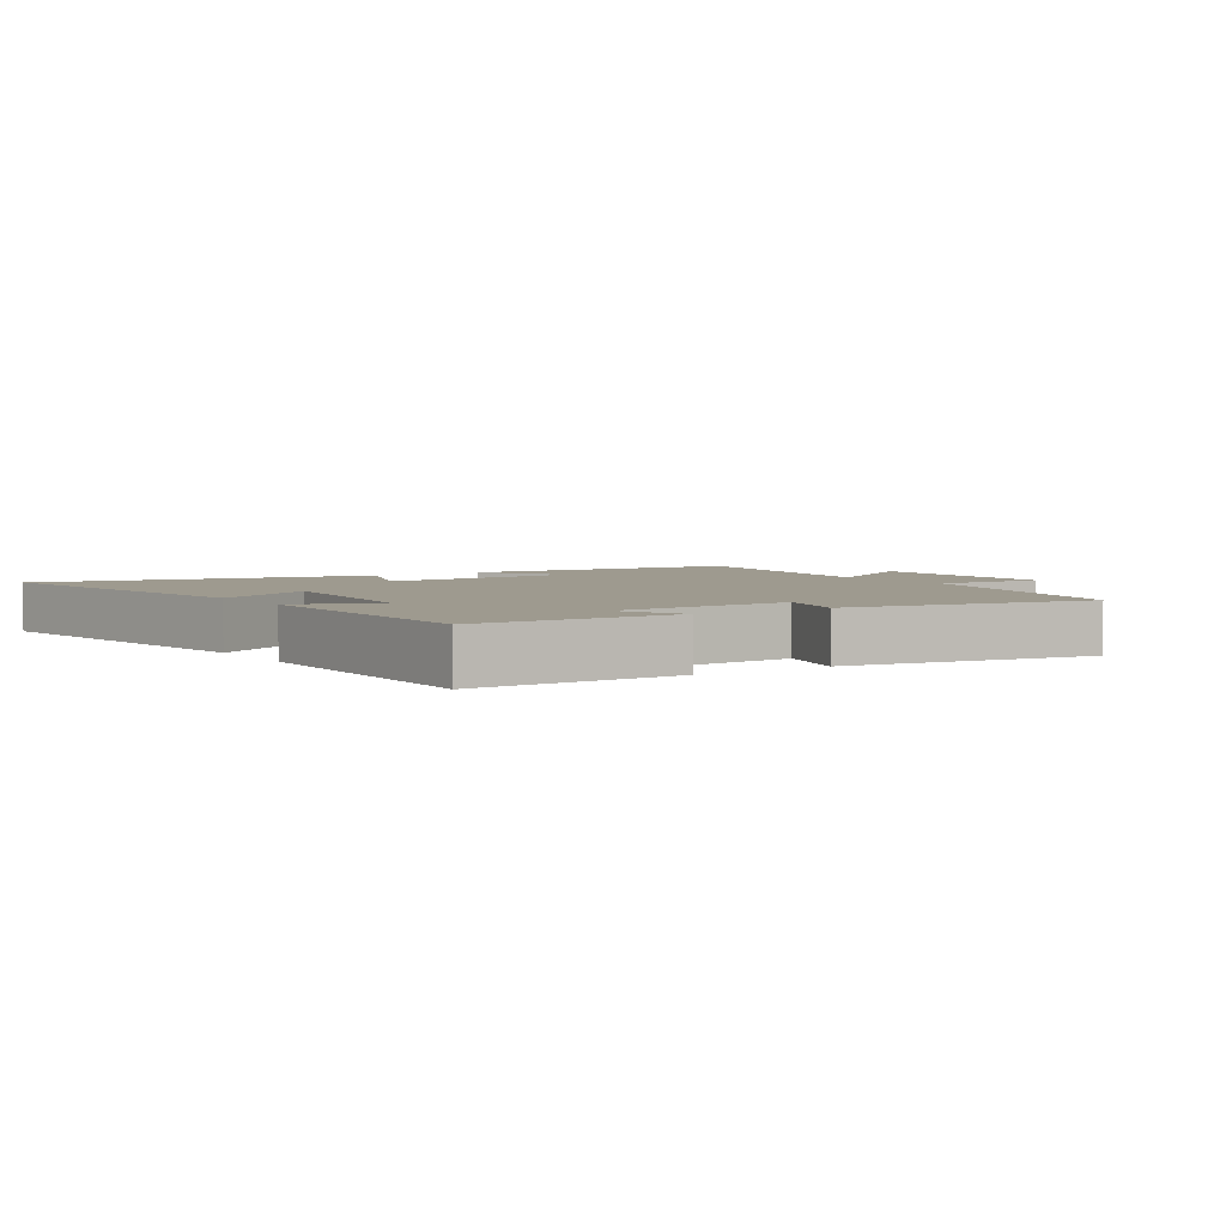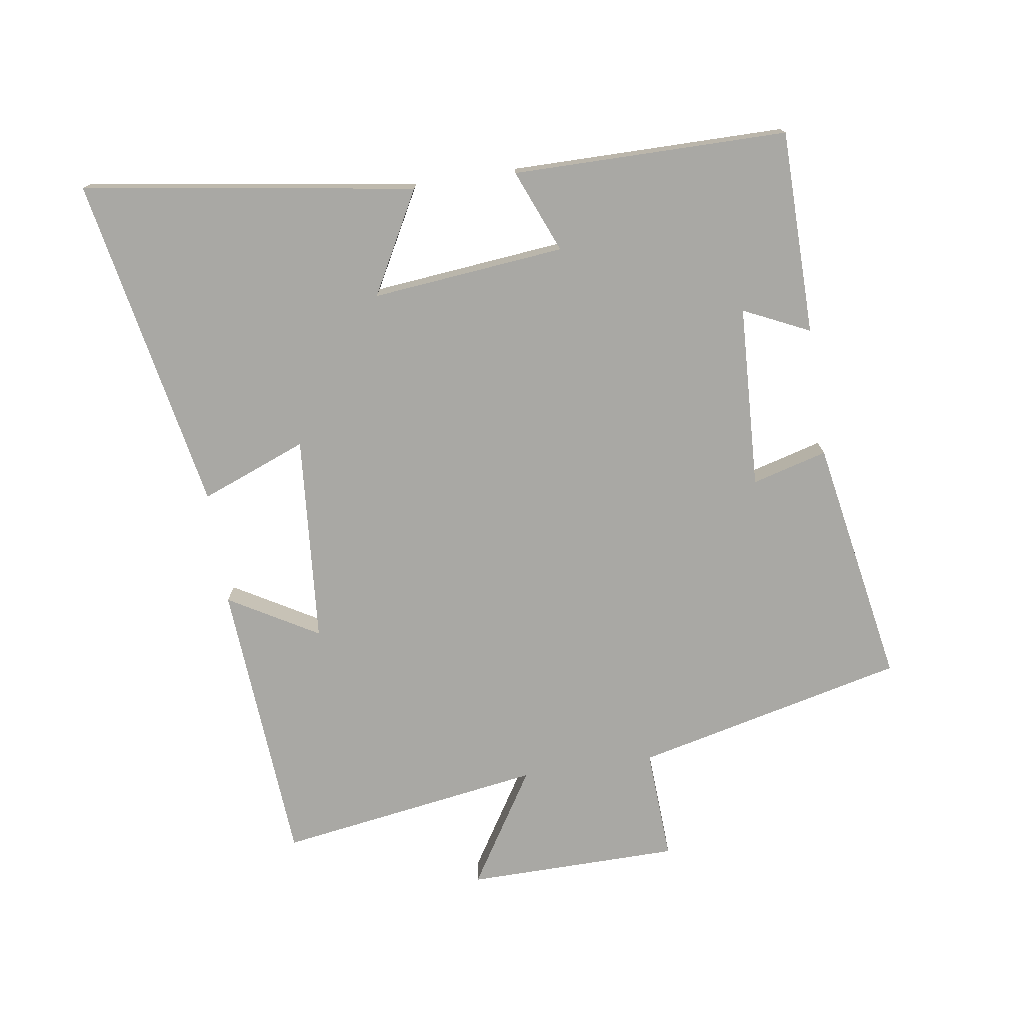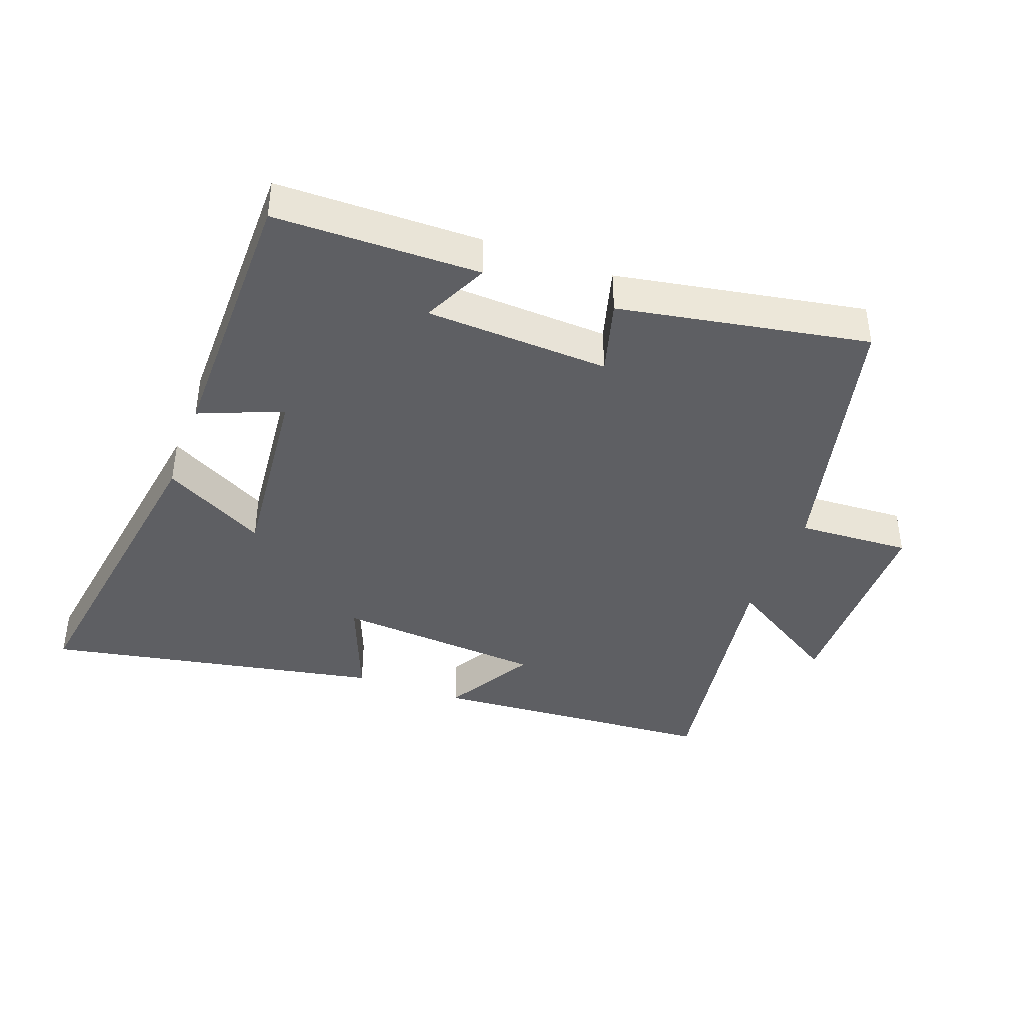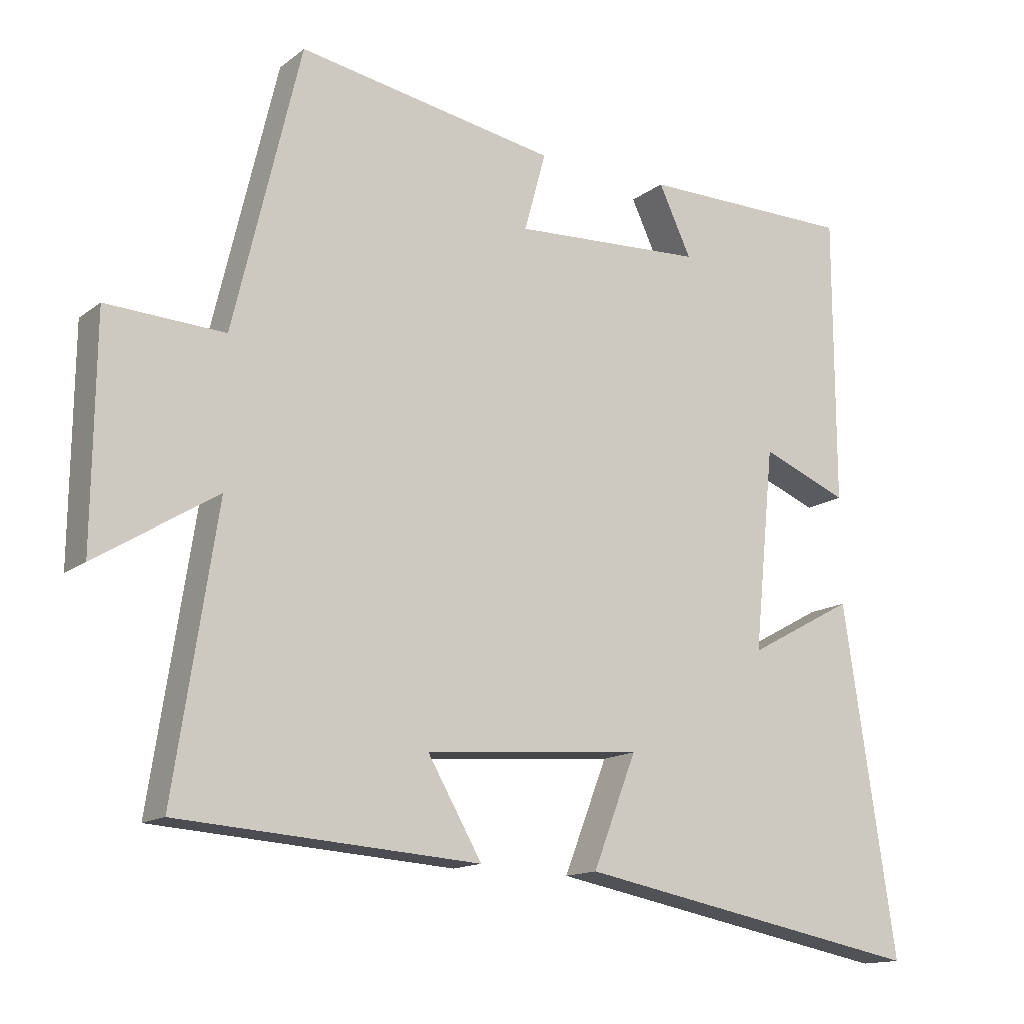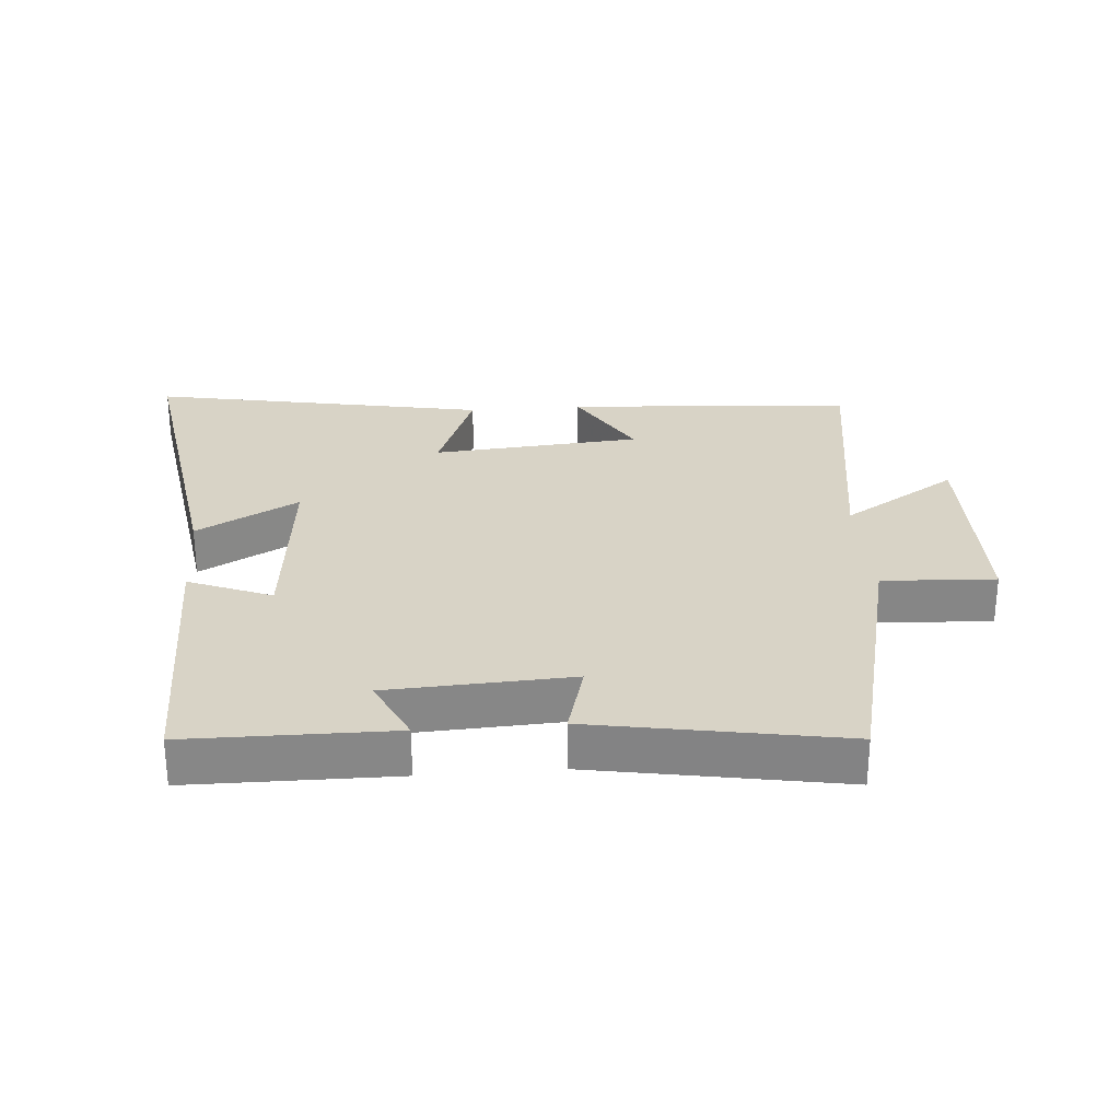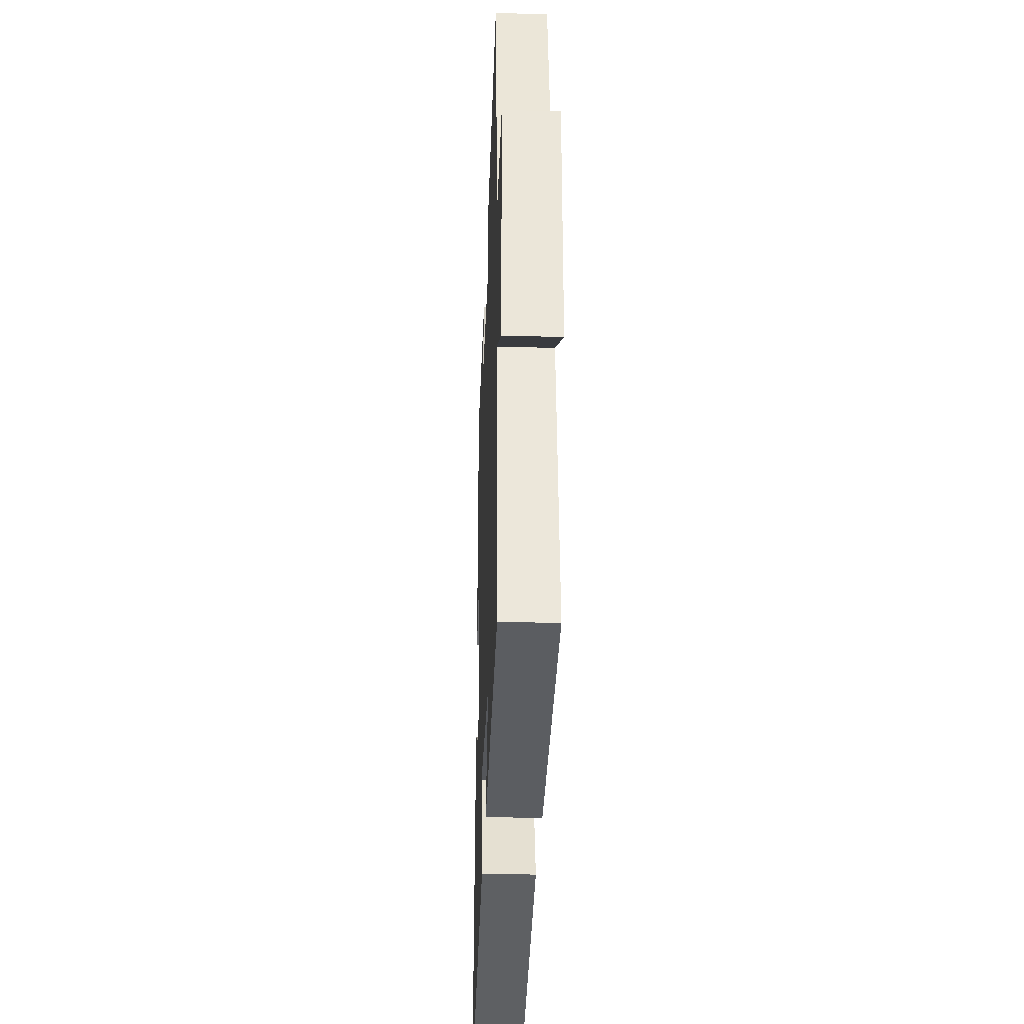
<metadata>
{"format":"obj","ext":"obj","renderer":"f3d","projection":"perspective","resolution":1024,"background":"white","views":[{"elev":3.7,"azim":-33.7,"up":"+Y"},{"elev":-74.9,"azim":-81.4,"up":"+Y"},{"elev":-40.6,"azim":-20.2,"up":"+Y"},{"elev":-14.2,"azim":147.7,"up":"+Z"},{"elev":28.0,"azim":-4.6,"up":"+Y"},{"elev":-31.4,"azim":87.9,"up":"+Z"}]}
</metadata>
<code>
v -0.578 0.07 -0.599
v -0.5 0.07 -0.087
v -0.342 0.07 -0.173
v -0.372 0.07 0.125
v -0.5 0.07 0.073
v -0.499 0.07 0.497
v -0.184 0.07 0.5
v -0.232 0.07 0.398
v 0.05 0.07 0.384
v 0.018 0.07 0.5
v 0.401 0.07 0.568
v 0.5 0.07 0.151
v 0.674 0.07 0.16
v 0.678 0.07 -0.17
v 0.5 0.07 -0.059
v 0.563 0.07 -0.469
v 0.119 0.07 -0.5
v 0.199 0.07 -0.362
v -0.123 0.07 -0.336
v -0.059 0.07 -0.5
v -0.578 0 -0.599
v -0.5 0 -0.087
v -0.342 0 -0.173
v -0.372 0 0.125
v -0.5 0 0.073
v -0.499 0 0.497
v -0.184 0 0.5
v -0.232 0 0.398
v 0.05 0 0.384
v 0.018 0 0.5
v 0.401 0 0.568
v 0.5 0 0.151
v 0.674 0 0.16
v 0.678 0 -0.17
v 0.5 0 -0.059
v 0.563 0 -0.469
v 0.119 0 -0.5
v 0.199 0 -0.362
v -0.123 0 -0.336
v -0.059 0 -0.5
f 1 2 3
f 20 1 3
f 19 20 3
f 18 19 3 4
f 15 16 17 18
f 15 18 4
f 12 13 14 15
f 11 12 15
f 10 11 15
f 9 10 15
f 8 9 15 4
f 6 7 8
f 5 6 8
f 4 5 8
f 23 22 21
f 23 21 40
f 23 40 39
f 24 23 39 38
f 38 37 36 35
f 24 38 35
f 35 34 33 32
f 35 32 31
f 35 31 30
f 35 30 29
f 24 35 29 28
f 28 27 26
f 28 26 25
f 28 25 24
f 1 21 22 2
f 2 22 23 3
f 3 23 24 4
f 4 24 25 5
f 5 25 26 6
f 6 26 27 7
f 7 27 28 8
f 8 28 29 9
f 9 29 30 10
f 10 30 31 11
f 11 31 32 12
f 12 32 33 13
f 13 33 34 14
f 14 34 35 15
f 15 35 36 16
f 16 36 37 17
f 17 37 38 18
f 18 38 39 19
f 19 39 40 20
f 20 40 21 1

</code>
